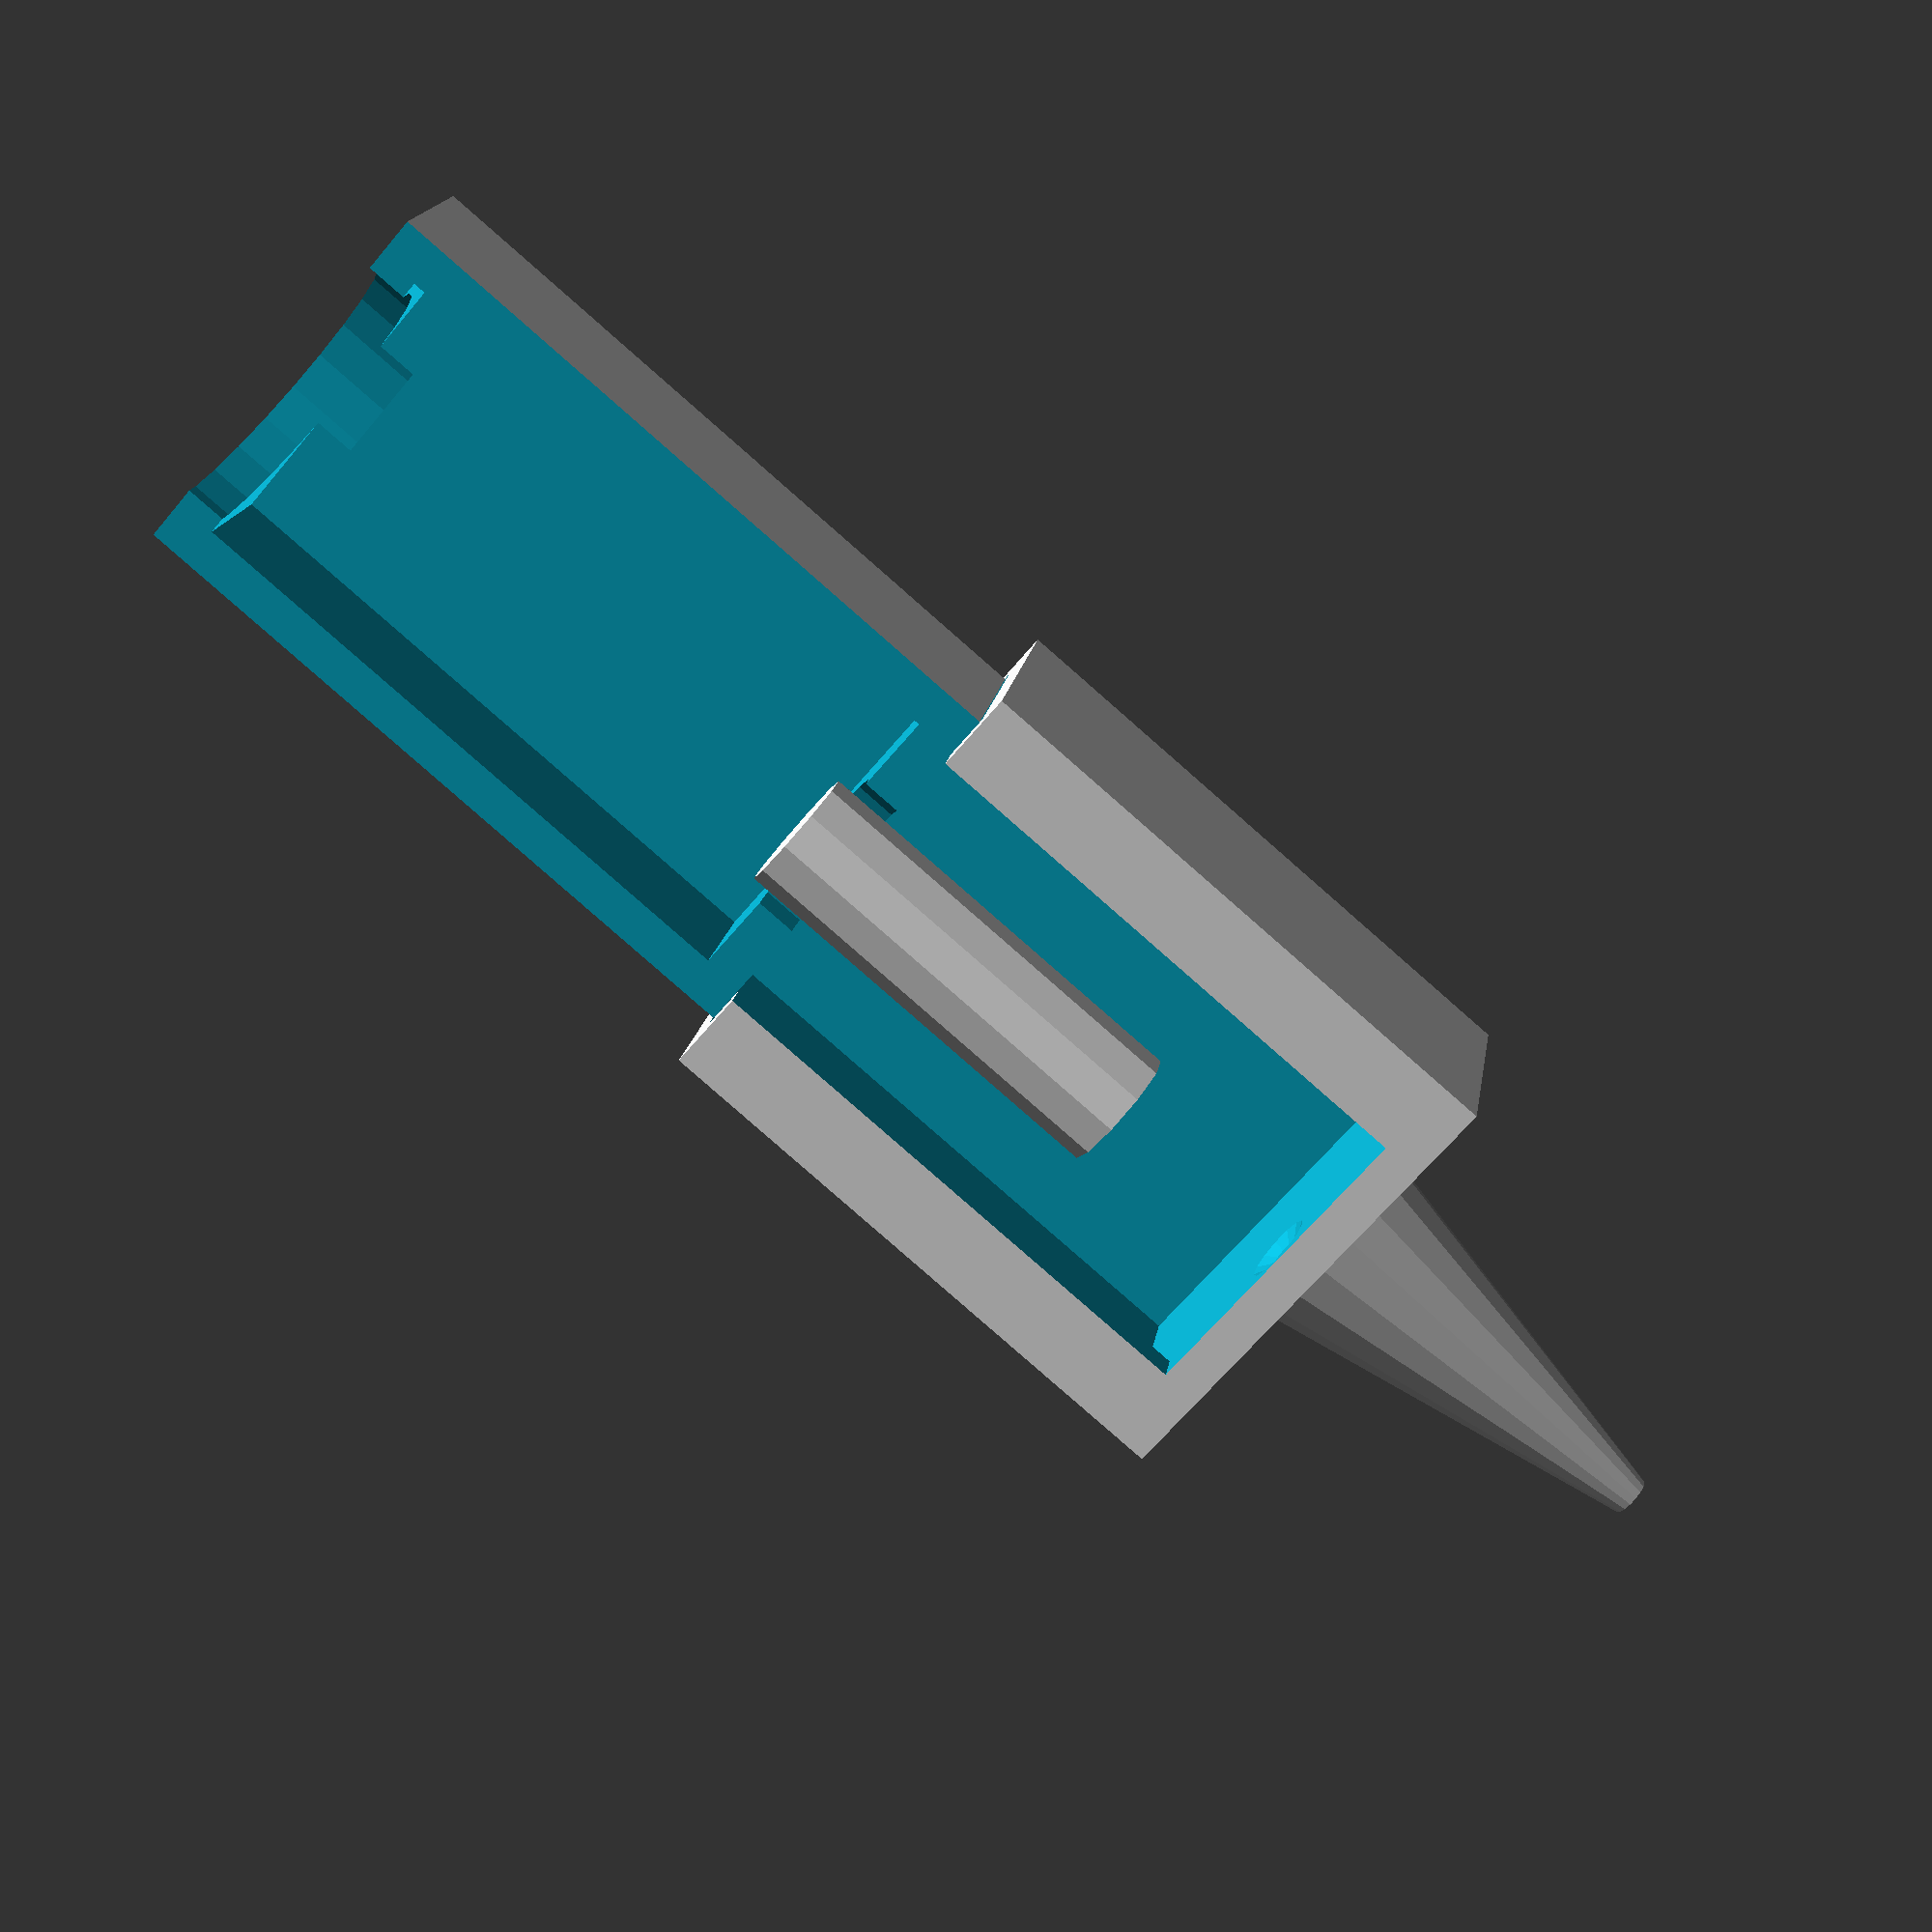
<openscad>
module box(w,h,d,wall) {
difference() {
    // box
    cube([w+wall*2,h+wall*2,d+wall*2]);
    translate([wall,wall,wall]) {
      // inside
      cube([w,h,d]);
    }
    
    // hole for pin 'front'
    translate ([(w+wall*2)/2,(h+wall*2)/2,-1]) {
        cylinder(r1=4,r2=4,h=6);
    }

    // hole for pin 'back'
    translate ([(w+wall*2)/2,(h+wall*2)/2,d]) {
        cylinder(r1=7,r2=7,h=6);
    }
    
    // hole for wire
    /*
    translate([-1,((h+wall*2)/2)-2,2]) {
       cube([3.5,4,3.5]);
    }
    */
};
};

module halfbox(w,h,d,wall) {
    difference() {
        box(w,h,d,wall);
        translate([((w+(wall*2))/2),-1,-1]) {
            cube([w+(wall*2),
                  h+(wall*2)+2,
                  d+(wall*2)+2]);
        }
    }
}


module outerbox(bw,bh,bd,bwall) {
    l=25;
    h=bw-0.5;
    give = 0.25;

    // outer
    //translate([l+bwall*2,0,-10]) rotate([0,90,0])
    {
        translate([0-bwall,0-bwall,0-(l+bwall*2)]) {
            difference() {
                cube([h,bh+bwall*4,l+bwall*2]);
                translate([bwall-give,bwall-give,bwall]) {
                    cube([h-bwall*2+give*2,bh+bwall*2+give*2,
                        l+4]);
                };
                translate([bwall+3,bwall+bwall,bwall]) {
                    cube([h-bwall*2,bh,l+4]);
                };
                translate ([h/2+bwall*2+give,(bh+bwall*4)/2,5.5]) {
                    sphere(4);
                }
            
            };
        }
    }
    
    // path of pin

    translate ([(bw+bwall*2)/2,(bh+bwall*2)/2,-17]) {
        cylinder(r1=3,r2=3,h=20);
    }
}



module cone(bw,bh,bd,bwall) {
    //translate ([0,-20,0]) rotate ([0,90,0]) {
    translate ([2.5,10,-29]) rotate ([0,180,90]) {
        difference() {
            cylinder(r1=5,r2=1,h=20);
            // rotate([0,10,0]) cylinder(r1=1,r2=1,h=20);
            rotate([0,90,0]) {
                translate([-20,36,0]) rotate_extrude(convexity = 10)
                translate([36, 0, 0])
                circle(r = 1, $fn = 100);
            }
        }
    }
    
    // hat
    /*
    translate ([0,-20,20]) rotate ([0,90,0]) {
    //translate ([2.5,10,-30]) rotate ([0,180,90]) {
        difference() {
            cylinder(r1=6,r2=1,h=5);
            // rotate([0,10,0]) cylinder(r1=1,r2=1,h=20);
            cylinder(r1=1,r2=1,h=6);
            translate([0,0,-17]) cylinder(r1=6,r2=1,h=20);
        }
    }
    */
}

module matchbox() {
    bw = 13;
    bh = 15.5;
    bd = 30.5;
    bwall=2;

    halfbox(bw,bh,bd,bwall);
    outerbox(bw,bh,bd,bwall);
    cone(bw,bh,bd,bwall);
}

matchbox();

</openscad>
<views>
elev=262.8 azim=282.7 roll=131.2 proj=p view=solid
</views>
